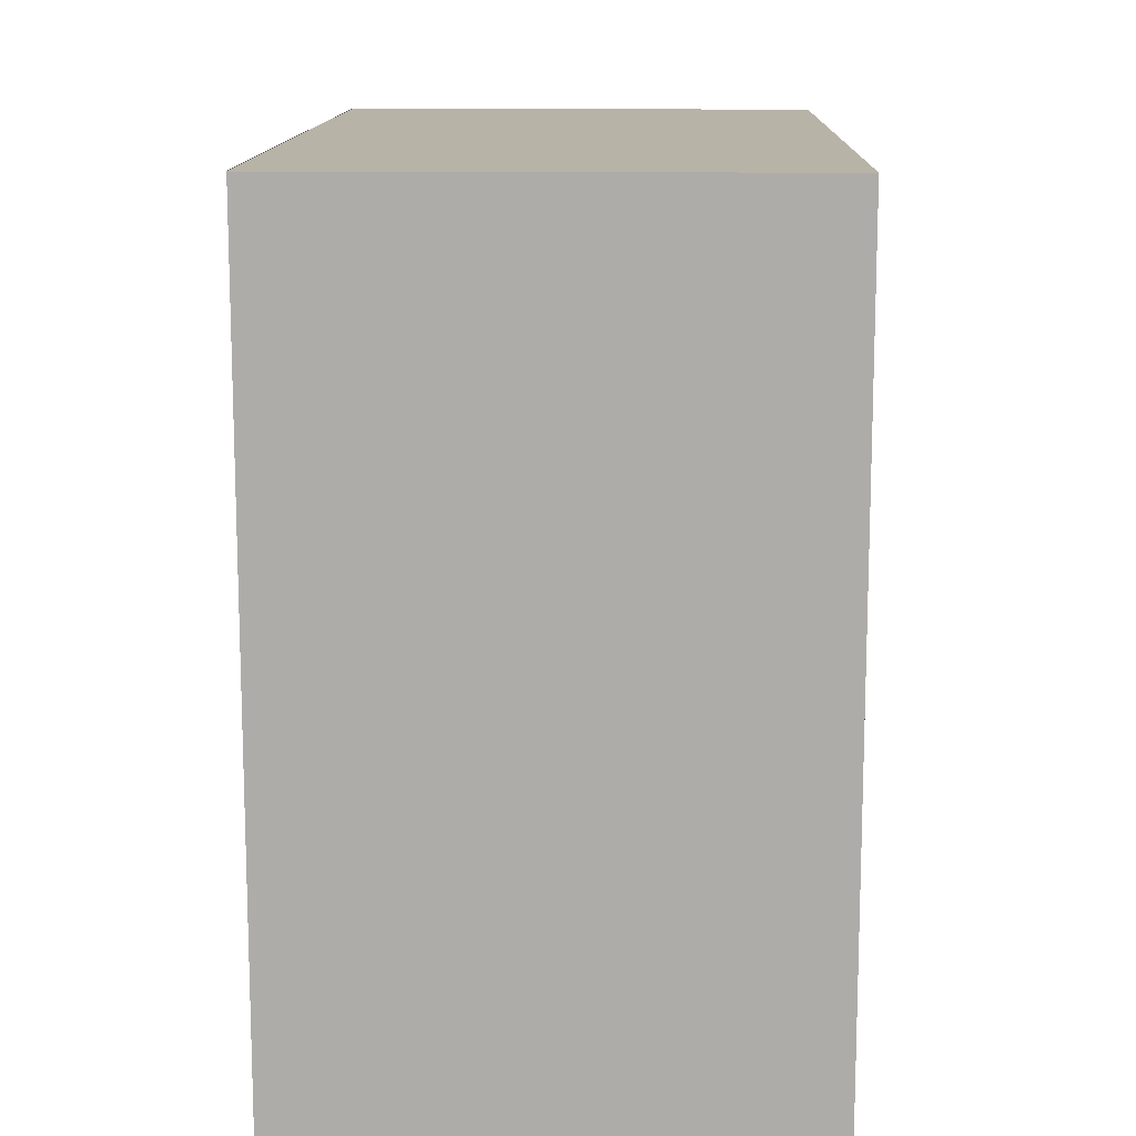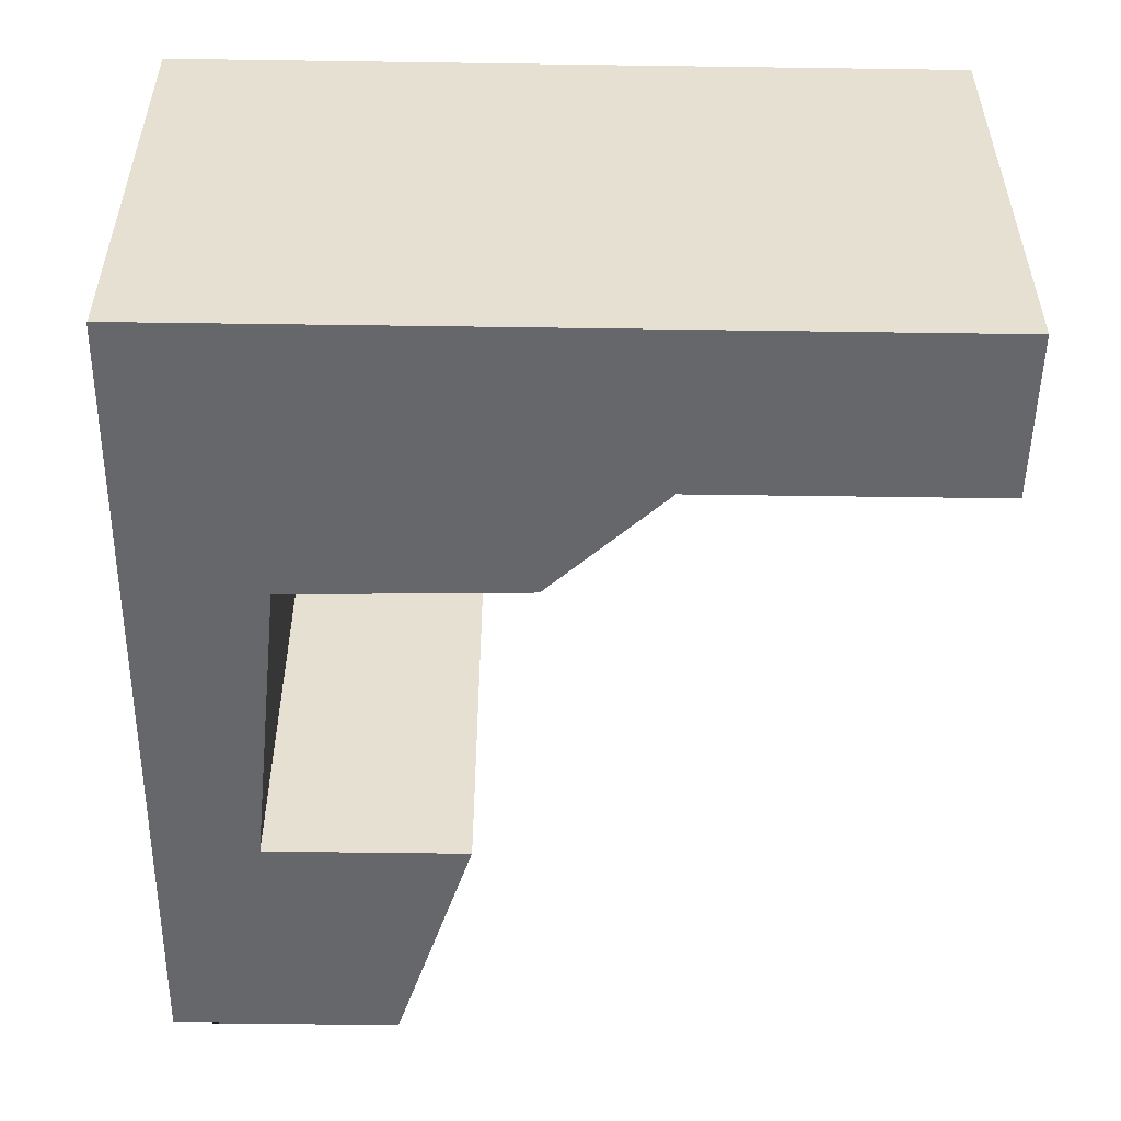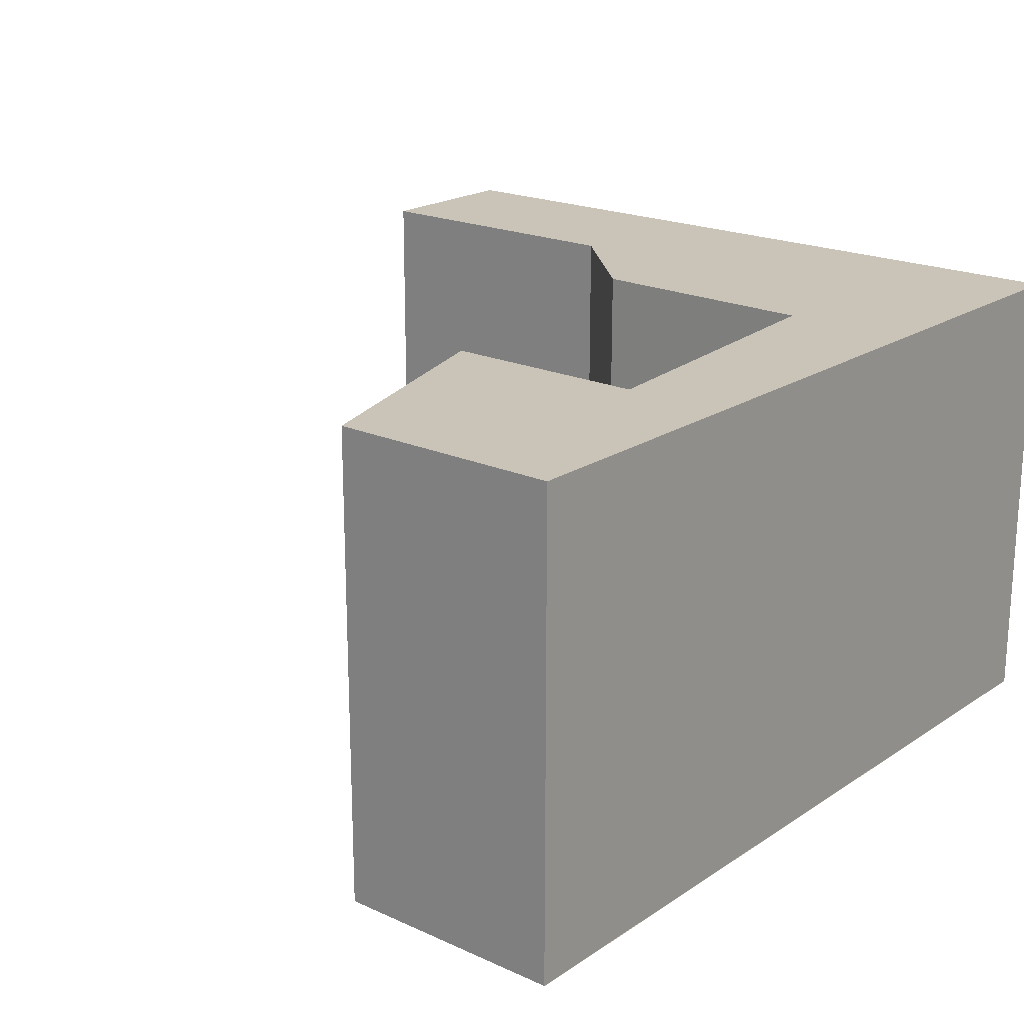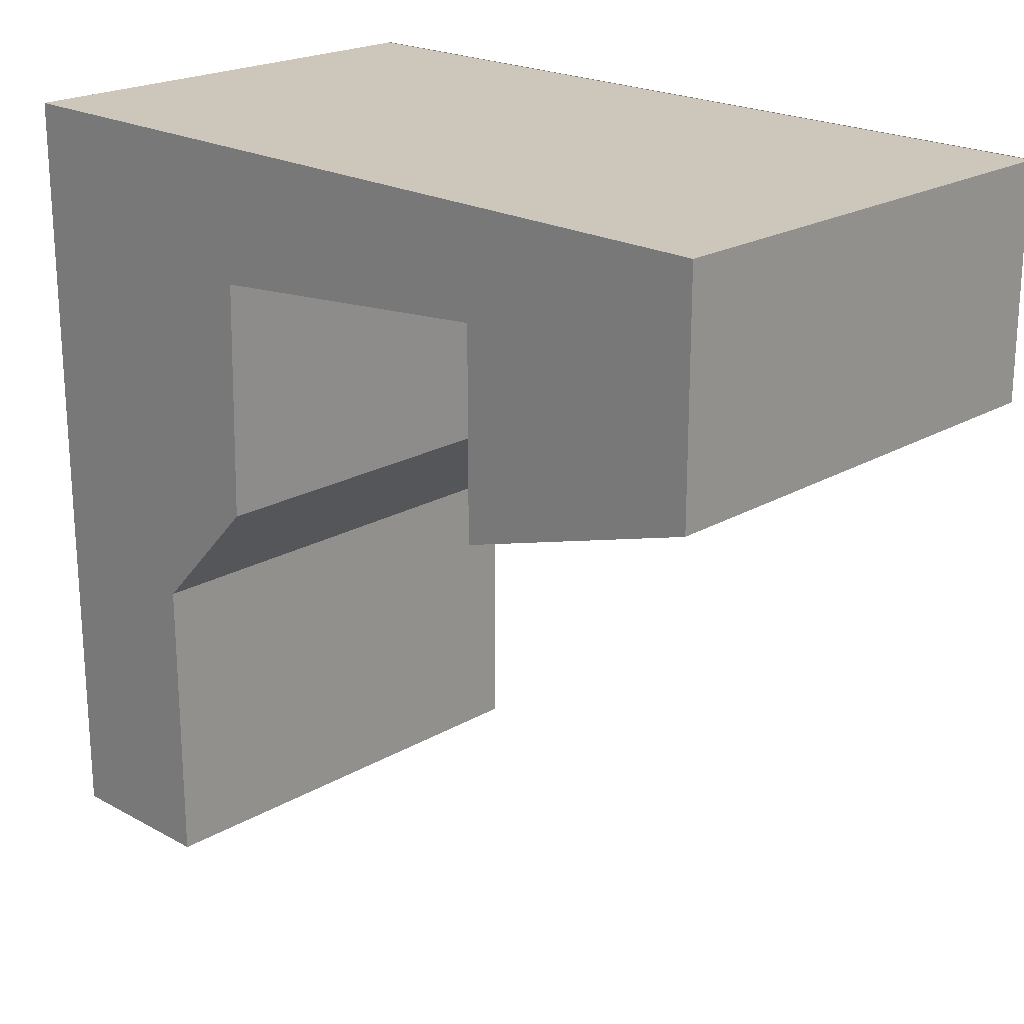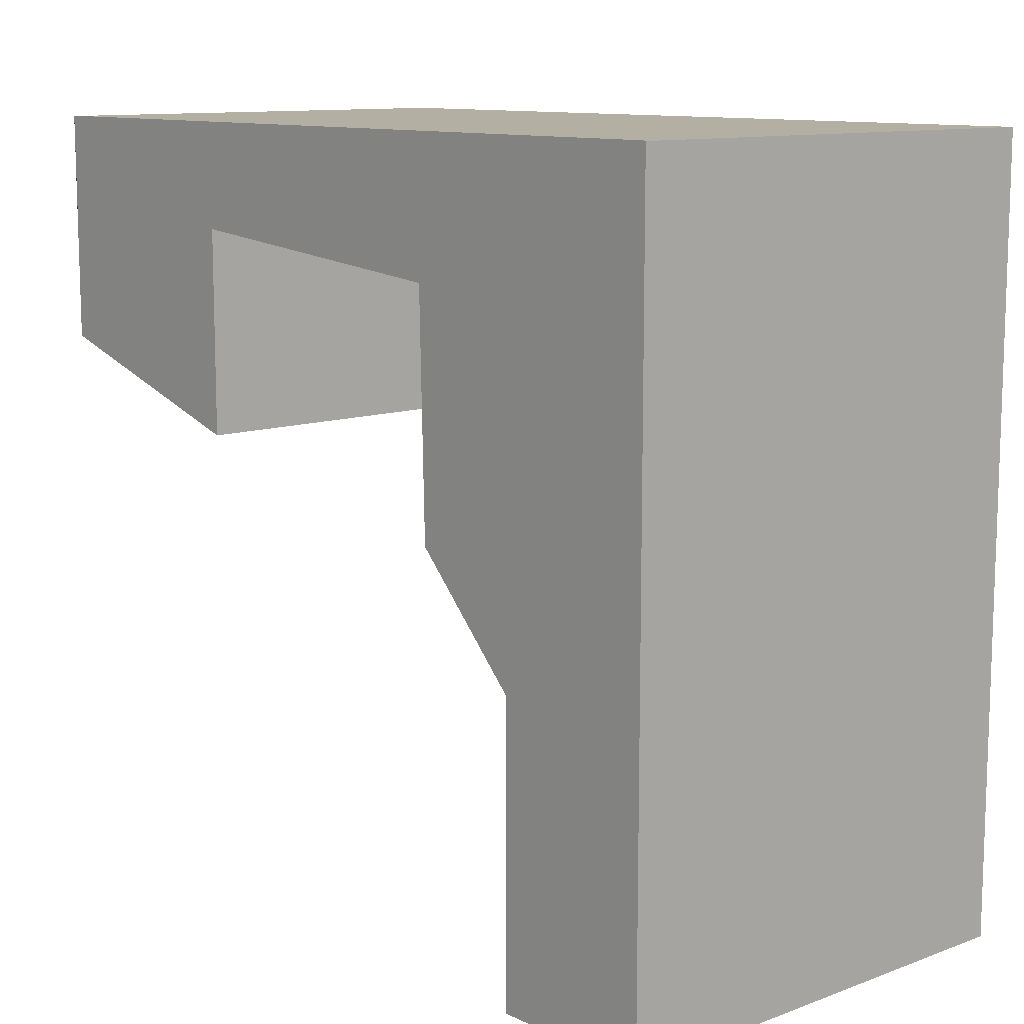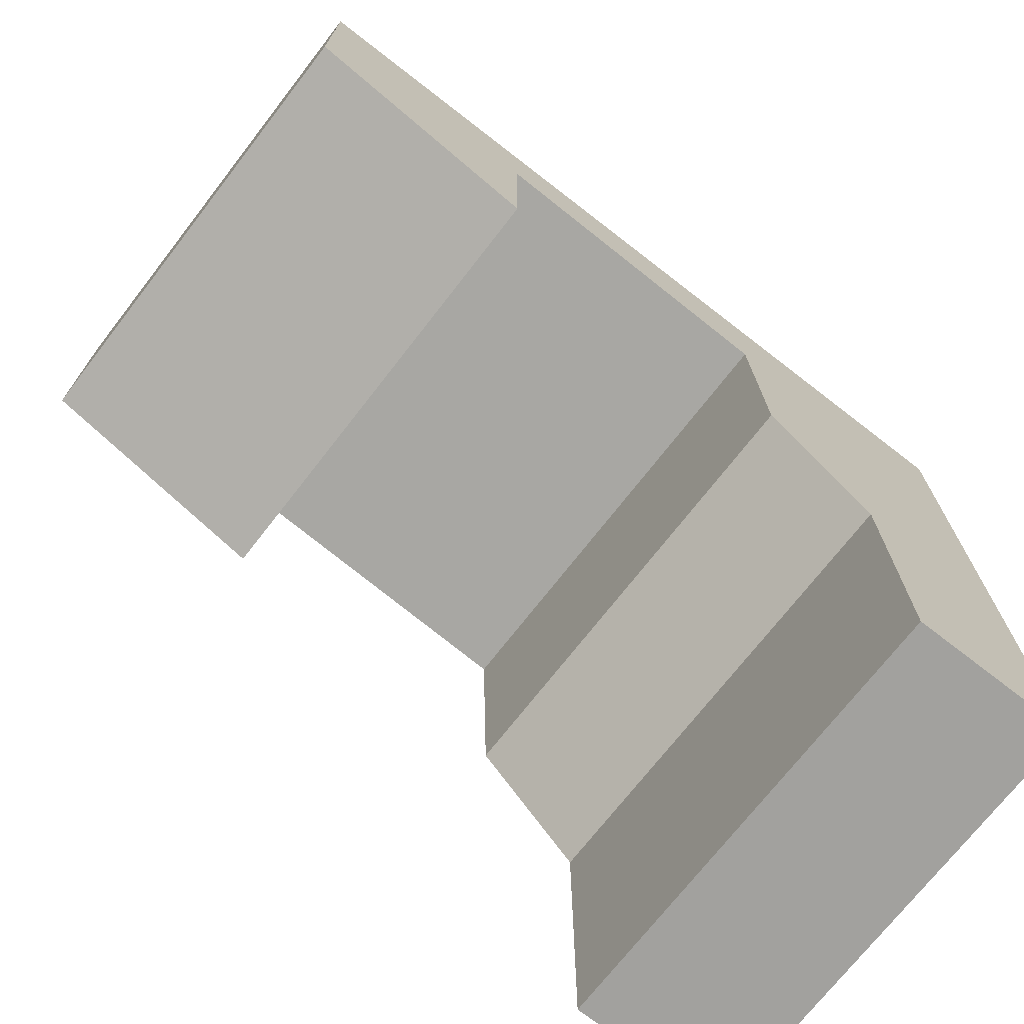
<metadata>
{"format":"obj","ext":"obj","renderer":"f3d","projection":"perspective","resolution":1024,"background":"white","views":[{"elev":12.9,"azim":91.6,"up":"+Z"},{"elev":-52.0,"azim":89.1,"up":"+Y"},{"elev":20.0,"azim":-50.2,"up":"+Y"},{"elev":21.3,"azim":-135.8,"up":"+Z"},{"elev":11.2,"azim":48.4,"up":"+Z"},{"elev":-72.1,"azim":-37.8,"up":"+Z"}]}
</metadata>
<code>
o New Game Object (57)
g New Game Object (57)
v 335.3 1.537 -0.969
v 360.6 1.537 -0.9668
v 360.6 1.537 -24.45
v 355.7 1.537 -24.45
v 355.7 1.537 -15.56
v 352.4 1.537 -12.08
v 352.3 1.537 -4.959
v 342.7 1.537 -4.09
v 342.7 1.537 -10.22
v 335.3 1.537 -7.913
v 360.7 15.71 -0.9802
v 360.7 15.71 -24.45
v 355.7 15.71 -15.56
v 355.7 15.71 -24.45
v 352.3 15.71 -4.959
v 352.4 15.71 -12.08
v 342.7 15.71 -4.09
v 335.3 15.71 -0.9824
v 335.2 15.71 -7.913
v 342.7 15.71 -10.24
v 335.3 1.537 -7.913
v 342.7 1.537 -10.22
v 335.2 1.537 -7.913
v 342.7 1.537 -10.23
v 342.7 1.537 -10.22
v 342.7 1.537 -4.09
v 342.7 1.537 -10.23
v 342.7 1.537 -4.09
v 335.3 1.537 -0.969
v 335.3 1.537 -7.913
v 335.3 1.537 -0.9824
v 335.2 1.537 -7.913
v 360.6 1.537 -0.9668
v 335.3 1.537 -0.969
v 360.7 1.537 -0.9802
v 335.3 1.537 -0.9824
v 342.7 1.537 -4.09
v 352.3 1.537 -4.959
v 342.7 1.537 -4.09
v 352.3 1.537 -4.959
v 352.4 1.537 -12.08
v 355.7 1.537 -15.56
v 352.4 1.537 -12.08
v 355.7 1.537 -15.56
v 352.3 1.537 -4.959
v 352.4 1.537 -12.08
v 352.3 1.537 -4.959
v 352.4 1.537 -12.08
v 355.7 1.537 -15.56
v 355.7 1.537 -24.45
v 355.7 1.537 -15.56
v 355.7 1.537 -24.45
v 355.7 1.537 -24.45
v 360.6 1.537 -24.45
v 355.7 1.537 -24.45
v 360.7 1.537 -24.45
v 360.6 1.537 -24.45
v 360.6 1.537 -0.9668
v 360.7 1.537 -24.45
v 360.7 1.537 -0.9802
v 335.2 1.537 -7.913
v 342.7 1.537 -10.23
v 335.2 15.71 -7.913
v 342.7 15.71 -10.24
v 342.7 1.537 -10.23
v 342.7 1.537 -4.09
v 342.7 15.71 -10.24
v 342.7 15.71 -4.09
v 335.3 1.537 -0.9824
v 335.2 1.537 -7.913
v 335.3 15.71 -0.9824
v 335.2 15.71 -7.913
v 360.7 1.537 -0.9802
v 335.3 1.537 -0.9824
v 360.7 15.71 -0.9802
v 335.3 15.71 -0.9824
v 342.7 1.537 -4.09
v 352.3 1.537 -4.959
v 342.7 15.71 -4.09
v 352.3 15.71 -4.959
v 352.4 1.537 -12.08
v 355.7 1.537 -15.56
v 352.4 15.71 -12.08
v 355.7 15.71 -15.56
v 352.3 1.537 -4.959
v 352.4 1.537 -12.08
v 352.3 15.71 -4.959
v 352.4 15.71 -12.08
v 355.7 1.537 -15.56
v 355.7 1.537 -24.45
v 355.7 15.71 -15.56
v 355.7 15.71 -24.45
v 355.7 1.537 -24.45
v 360.7 1.537 -24.45
v 355.7 15.71 -24.45
v 360.7 15.71 -24.45
v 360.7 1.537 -24.45
v 360.7 1.537 -0.9802
v 360.7 15.71 -24.45
v 360.7 15.71 -0.9802
g New Game Object (57)_0
f 23 24 22 21
f 27 28 26 25
f 31 32 30 29
f 35 36 34 33
f 39 40 38 37
f 43 44 42 41
f 47 48 46 45
f 51 52 50 49
f 55 56 54 53
f 59 60 58 57
f 63 64 62 61
f 67 68 66 65
f 71 72 70 69
f 75 76 74 73
f 79 80 78 77
f 83 84 82 81
f 87 88 86 85
f 91 92 90 89
f 95 96 94 93
f 99 100 98 97
g New Game Object (57)_1
f 5 3 2
f 5 4 3
f 5 2 7
f 6 5 7
f 8 7 2
f 8 2 1
f 1 10 8
f 10 9 8
f 17 20 19
f 17 19 18
f 18 11 17
f 11 15 17
f 15 13 16
f 15 11 13
f 12 14 13
f 11 12 13

</code>
